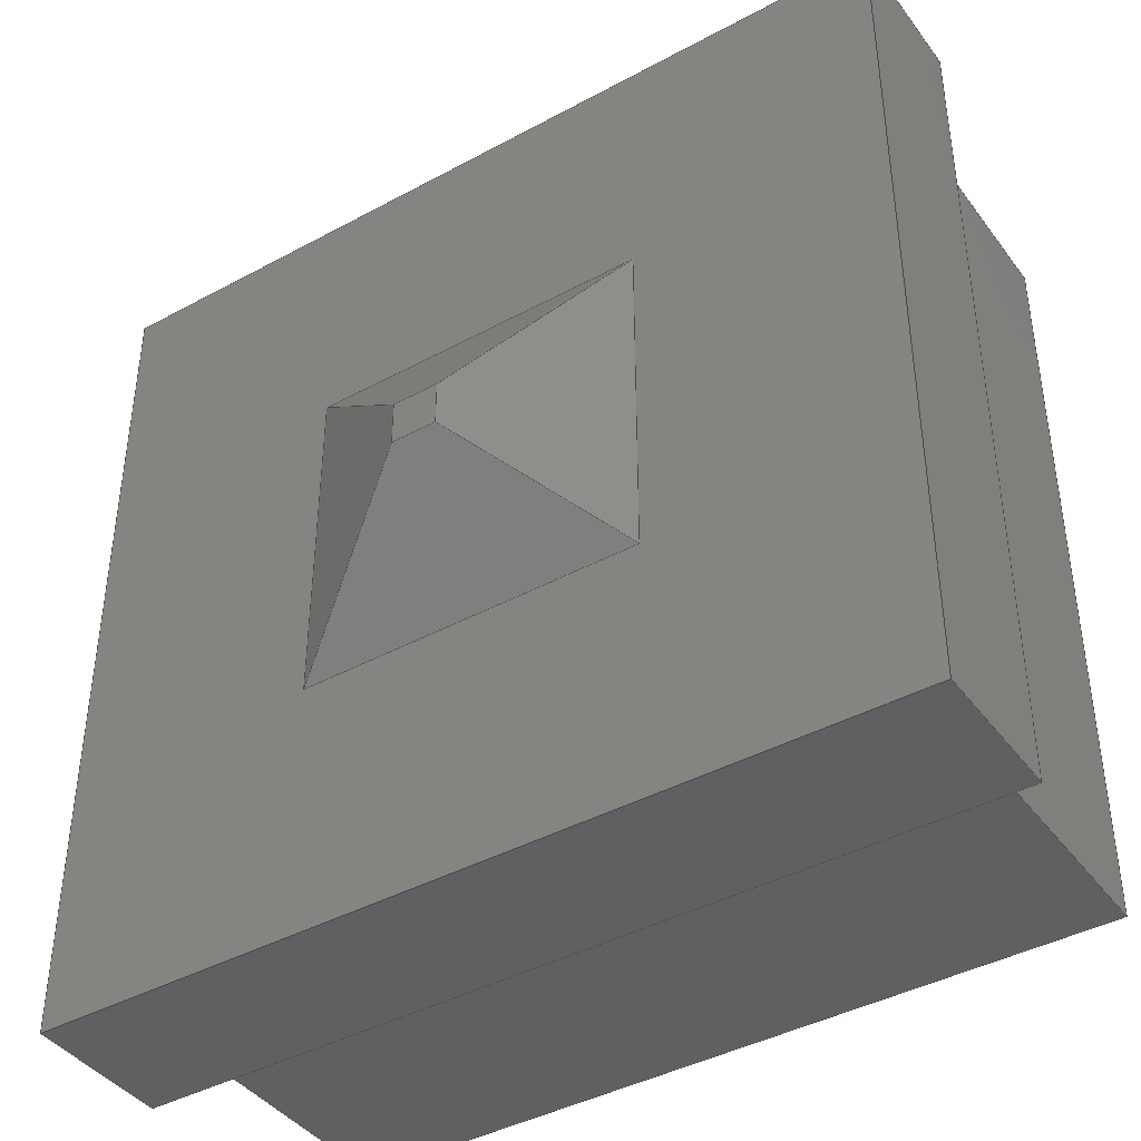
<metadata>
{"format":"step","ext":"step","renderer":"f3d","projection":"perspective","resolution":1024,"background":"white","views":[{"elev":-41.5,"azim":-146.7,"up":"+Z"}]}
</metadata>
<code>
ISO-10303-21;
DATA;
#1=MECHANICAL_DESIGN_GEOMETRIC_PRESENTATION_REPRESENTATION('',(#4),#458);
#2=SHAPE_REPRESENTATION_RELATIONSHIP('SRR','None',#465,#3);
#3=ADVANCED_BREP_SHAPE_REPRESENTATION('',(#5),#457);
#4=STYLED_ITEM('',(#474),#5);
#5=MANIFOLD_SOLID_BREP('Body1',#278);
#6=FACE_BOUND('',#39,.T.);
#7=FACE_BOUND('',#41,.T.);
#8=FACE_OUTER_BOUND('',#24,.T.);
#9=FACE_OUTER_BOUND('',#25,.T.);
#10=FACE_OUTER_BOUND('',#26,.T.);
#11=FACE_OUTER_BOUND('',#27,.T.);
#12=FACE_OUTER_BOUND('',#28,.T.);
#13=FACE_OUTER_BOUND('',#29,.T.);
#14=FACE_OUTER_BOUND('',#30,.T.);
#15=FACE_OUTER_BOUND('',#31,.T.);
#16=FACE_OUTER_BOUND('',#32,.T.);
#17=FACE_OUTER_BOUND('',#33,.T.);
#18=FACE_OUTER_BOUND('',#34,.T.);
#19=FACE_OUTER_BOUND('',#35,.T.);
#20=FACE_OUTER_BOUND('',#36,.T.);
#21=FACE_OUTER_BOUND('',#37,.T.);
#22=FACE_OUTER_BOUND('',#38,.T.);
#23=FACE_OUTER_BOUND('',#40,.T.);
#24=EDGE_LOOP('',(#174,#175,#176,#177));
#25=EDGE_LOOP('',(#178,#179,#180,#181));
#26=EDGE_LOOP('',(#182,#183,#184,#185));
#27=EDGE_LOOP('',(#186,#187,#188,#189));
#28=EDGE_LOOP('',(#190,#191,#192,#193));
#29=EDGE_LOOP('',(#194,#195,#196,#197));
#30=EDGE_LOOP('',(#198,#199,#200,#201));
#31=EDGE_LOOP('',(#202,#203,#204,#205));
#32=EDGE_LOOP('',(#206,#207,#208,#209));
#33=EDGE_LOOP('',(#210,#211,#212,#213));
#34=EDGE_LOOP('',(#214,#215,#216,#217));
#35=EDGE_LOOP('',(#218,#219,#220,#221));
#36=EDGE_LOOP('',(#222,#223,#224,#225));
#37=EDGE_LOOP('',(#226,#227,#228,#229));
#38=EDGE_LOOP('',(#230,#231,#232,#233));
#39=EDGE_LOOP('',(#234,#235,#236,#237));
#40=EDGE_LOOP('',(#238,#239,#240,#241));
#41=EDGE_LOOP('',(#242,#243,#244,#245));
#42=LINE('',#382,#78);
#43=LINE('',#384,#79);
#44=LINE('',#386,#80);
#45=LINE('',#387,#81);
#46=LINE('',#390,#82);
#47=LINE('',#392,#83);
#48=LINE('',#393,#84);
#49=LINE('',#396,#85);
#50=LINE('',#398,#86);
#51=LINE('',#399,#87);
#52=LINE('',#401,#88);
#53=LINE('',#402,#89);
#54=LINE('',#407,#90);
#55=LINE('',#409,#91);
#56=LINE('',#411,#92);
#57=LINE('',#412,#93);
#58=LINE('',#415,#94);
#59=LINE('',#417,#95);
#60=LINE('',#418,#96);
#61=LINE('',#421,#97);
#62=LINE('',#423,#98);
#63=LINE('',#424,#99);
#64=LINE('',#426,#100);
#65=LINE('',#427,#101);
#66=LINE('',#432,#102);
#67=LINE('',#434,#103);
#68=LINE('',#436,#104);
#69=LINE('',#437,#105);
#70=LINE('',#440,#106);
#71=LINE('',#442,#107);
#72=LINE('',#443,#108);
#73=LINE('',#446,#109);
#74=LINE('',#448,#110);
#75=LINE('',#449,#111);
#76=LINE('',#451,#112);
#77=LINE('',#452,#113);
#78=VECTOR('',#312,10);
#79=VECTOR('',#313,10);
#80=VECTOR('',#314,10);
#81=VECTOR('',#315,10);
#82=VECTOR('',#318,10);
#83=VECTOR('',#319,10);
#84=VECTOR('',#320,10);
#85=VECTOR('',#323,10);
#86=VECTOR('',#324,10);
#87=VECTOR('',#325,10);
#88=VECTOR('',#328,10);
#89=VECTOR('',#329,10);
#90=VECTOR('',#334,10);
#91=VECTOR('',#335,10);
#92=VECTOR('',#336,10);
#93=VECTOR('',#337,10);
#94=VECTOR('',#340,10);
#95=VECTOR('',#341,10);
#96=VECTOR('',#342,10);
#97=VECTOR('',#345,10);
#98=VECTOR('',#346,10);
#99=VECTOR('',#347,10);
#100=VECTOR('',#350,10);
#101=VECTOR('',#351,10);
#102=VECTOR('',#356,10);
#103=VECTOR('',#357,10);
#104=VECTOR('',#358,10);
#105=VECTOR('',#359,10);
#106=VECTOR('',#362,10);
#107=VECTOR('',#363,10);
#108=VECTOR('',#364,10);
#109=VECTOR('',#367,10);
#110=VECTOR('',#368,10);
#111=VECTOR('',#369,10);
#112=VECTOR('',#372,10);
#113=VECTOR('',#373,10);
#114=VERTEX_POINT('',#380);
#115=VERTEX_POINT('',#381);
#116=VERTEX_POINT('',#383);
#117=VERTEX_POINT('',#385);
#118=VERTEX_POINT('',#389);
#119=VERTEX_POINT('',#391);
#120=VERTEX_POINT('',#395);
#121=VERTEX_POINT('',#397);
#122=VERTEX_POINT('',#405);
#123=VERTEX_POINT('',#406);
#124=VERTEX_POINT('',#408);
#125=VERTEX_POINT('',#410);
#126=VERTEX_POINT('',#414);
#127=VERTEX_POINT('',#416);
#128=VERTEX_POINT('',#420);
#129=VERTEX_POINT('',#422);
#130=VERTEX_POINT('',#430);
#131=VERTEX_POINT('',#431);
#132=VERTEX_POINT('',#433);
#133=VERTEX_POINT('',#435);
#134=VERTEX_POINT('',#439);
#135=VERTEX_POINT('',#441);
#136=VERTEX_POINT('',#445);
#137=VERTEX_POINT('',#447);
#138=EDGE_CURVE('',#114,#115,#42,.T.);
#139=EDGE_CURVE('',#116,#115,#43,.T.);
#140=EDGE_CURVE('',#117,#116,#44,.T.);
#141=EDGE_CURVE('',#117,#114,#45,.T.);
#142=EDGE_CURVE('',#115,#118,#46,.T.);
#143=EDGE_CURVE('',#119,#118,#47,.T.);
#144=EDGE_CURVE('',#116,#119,#48,.T.);
#145=EDGE_CURVE('',#118,#120,#49,.T.);
#146=EDGE_CURVE('',#121,#120,#50,.T.);
#147=EDGE_CURVE('',#119,#121,#51,.T.);
#148=EDGE_CURVE('',#120,#114,#52,.T.);
#149=EDGE_CURVE('',#121,#117,#53,.T.);
#150=EDGE_CURVE('',#122,#123,#54,.T.);
#151=EDGE_CURVE('',#122,#124,#55,.T.);
#152=EDGE_CURVE('',#125,#124,#56,.T.);
#153=EDGE_CURVE('',#123,#125,#57,.T.);
#154=EDGE_CURVE('',#123,#126,#58,.T.);
#155=EDGE_CURVE('',#127,#125,#59,.T.);
#156=EDGE_CURVE('',#126,#127,#60,.T.);
#157=EDGE_CURVE('',#126,#128,#61,.T.);
#158=EDGE_CURVE('',#129,#127,#62,.T.);
#159=EDGE_CURVE('',#128,#129,#63,.T.);
#160=EDGE_CURVE('',#128,#122,#64,.T.);
#161=EDGE_CURVE('',#124,#129,#65,.T.);
#162=EDGE_CURVE('',#130,#131,#66,.T.);
#163=EDGE_CURVE('',#130,#132,#67,.T.);
#164=EDGE_CURVE('',#133,#132,#68,.T.);
#165=EDGE_CURVE('',#131,#133,#69,.T.);
#166=EDGE_CURVE('',#131,#134,#70,.T.);
#167=EDGE_CURVE('',#135,#133,#71,.T.);
#168=EDGE_CURVE('',#134,#135,#72,.T.);
#169=EDGE_CURVE('',#134,#136,#73,.T.);
#170=EDGE_CURVE('',#137,#135,#74,.T.);
#171=EDGE_CURVE('',#136,#137,#75,.T.);
#172=EDGE_CURVE('',#136,#130,#76,.T.);
#173=EDGE_CURVE('',#132,#137,#77,.T.);
#174=ORIENTED_EDGE('',*,*,#138,.T.);
#175=ORIENTED_EDGE('',*,*,#139,.F.);
#176=ORIENTED_EDGE('',*,*,#140,.F.);
#177=ORIENTED_EDGE('',*,*,#141,.T.);
#178=ORIENTED_EDGE('',*,*,#142,.T.);
#179=ORIENTED_EDGE('',*,*,#143,.F.);
#180=ORIENTED_EDGE('',*,*,#144,.F.);
#181=ORIENTED_EDGE('',*,*,#139,.T.);
#182=ORIENTED_EDGE('',*,*,#145,.T.);
#183=ORIENTED_EDGE('',*,*,#146,.F.);
#184=ORIENTED_EDGE('',*,*,#147,.F.);
#185=ORIENTED_EDGE('',*,*,#143,.T.);
#186=ORIENTED_EDGE('',*,*,#148,.T.);
#187=ORIENTED_EDGE('',*,*,#141,.F.);
#188=ORIENTED_EDGE('',*,*,#149,.F.);
#189=ORIENTED_EDGE('',*,*,#146,.T.);
#190=ORIENTED_EDGE('',*,*,#138,.F.);
#191=ORIENTED_EDGE('',*,*,#148,.F.);
#192=ORIENTED_EDGE('',*,*,#145,.F.);
#193=ORIENTED_EDGE('',*,*,#142,.F.);
#194=ORIENTED_EDGE('',*,*,#150,.F.);
#195=ORIENTED_EDGE('',*,*,#151,.T.);
#196=ORIENTED_EDGE('',*,*,#152,.F.);
#197=ORIENTED_EDGE('',*,*,#153,.F.);
#198=ORIENTED_EDGE('',*,*,#154,.F.);
#199=ORIENTED_EDGE('',*,*,#153,.T.);
#200=ORIENTED_EDGE('',*,*,#155,.F.);
#201=ORIENTED_EDGE('',*,*,#156,.F.);
#202=ORIENTED_EDGE('',*,*,#157,.F.);
#203=ORIENTED_EDGE('',*,*,#156,.T.);
#204=ORIENTED_EDGE('',*,*,#158,.F.);
#205=ORIENTED_EDGE('',*,*,#159,.F.);
#206=ORIENTED_EDGE('',*,*,#160,.F.);
#207=ORIENTED_EDGE('',*,*,#159,.T.);
#208=ORIENTED_EDGE('',*,*,#161,.F.);
#209=ORIENTED_EDGE('',*,*,#151,.F.);
#210=ORIENTED_EDGE('',*,*,#161,.T.);
#211=ORIENTED_EDGE('',*,*,#158,.T.);
#212=ORIENTED_EDGE('',*,*,#155,.T.);
#213=ORIENTED_EDGE('',*,*,#152,.T.);
#214=ORIENTED_EDGE('',*,*,#162,.F.);
#215=ORIENTED_EDGE('',*,*,#163,.T.);
#216=ORIENTED_EDGE('',*,*,#164,.F.);
#217=ORIENTED_EDGE('',*,*,#165,.F.);
#218=ORIENTED_EDGE('',*,*,#166,.F.);
#219=ORIENTED_EDGE('',*,*,#165,.T.);
#220=ORIENTED_EDGE('',*,*,#167,.F.);
#221=ORIENTED_EDGE('',*,*,#168,.F.);
#222=ORIENTED_EDGE('',*,*,#169,.F.);
#223=ORIENTED_EDGE('',*,*,#168,.T.);
#224=ORIENTED_EDGE('',*,*,#170,.F.);
#225=ORIENTED_EDGE('',*,*,#171,.F.);
#226=ORIENTED_EDGE('',*,*,#172,.F.);
#227=ORIENTED_EDGE('',*,*,#171,.T.);
#228=ORIENTED_EDGE('',*,*,#173,.F.);
#229=ORIENTED_EDGE('',*,*,#163,.F.);
#230=ORIENTED_EDGE('',*,*,#173,.T.);
#231=ORIENTED_EDGE('',*,*,#170,.T.);
#232=ORIENTED_EDGE('',*,*,#167,.T.);
#233=ORIENTED_EDGE('',*,*,#164,.T.);
#234=ORIENTED_EDGE('',*,*,#140,.T.);
#235=ORIENTED_EDGE('',*,*,#144,.T.);
#236=ORIENTED_EDGE('',*,*,#147,.T.);
#237=ORIENTED_EDGE('',*,*,#149,.T.);
#238=ORIENTED_EDGE('',*,*,#172,.T.);
#239=ORIENTED_EDGE('',*,*,#162,.T.);
#240=ORIENTED_EDGE('',*,*,#166,.T.);
#241=ORIENTED_EDGE('',*,*,#169,.T.);
#242=ORIENTED_EDGE('',*,*,#150,.T.);
#243=ORIENTED_EDGE('',*,*,#154,.T.);
#244=ORIENTED_EDGE('',*,*,#157,.T.);
#245=ORIENTED_EDGE('',*,*,#160,.T.);
#246=PLANE('',#292);
#247=PLANE('',#293);
#248=PLANE('',#294);
#249=PLANE('',#295);
#250=PLANE('',#296);
#251=PLANE('',#297);
#252=PLANE('',#298);
#253=PLANE('',#299);
#254=PLANE('',#300);
#255=PLANE('',#301);
#256=PLANE('',#302);
#257=PLANE('',#303);
#258=PLANE('',#304);
#259=PLANE('',#305);
#260=PLANE('',#306);
#261=PLANE('',#307);
#262=ADVANCED_FACE('',(#8),#246,.T.);
#263=ADVANCED_FACE('',(#9),#247,.T.);
#264=ADVANCED_FACE('',(#10),#248,.T.);
#265=ADVANCED_FACE('',(#11),#249,.T.);
#266=ADVANCED_FACE('',(#12),#250,.T.);
#267=ADVANCED_FACE('',(#13),#251,.T.);
#268=ADVANCED_FACE('',(#14),#252,.T.);
#269=ADVANCED_FACE('',(#15),#253,.T.);
#270=ADVANCED_FACE('',(#16),#254,.T.);
#271=ADVANCED_FACE('',(#17),#255,.T.);
#272=ADVANCED_FACE('',(#18),#256,.T.);
#273=ADVANCED_FACE('',(#19),#257,.T.);
#274=ADVANCED_FACE('',(#20),#258,.T.);
#275=ADVANCED_FACE('',(#21),#259,.T.);
#276=ADVANCED_FACE('',(#22,#6),#260,.T.);
#277=ADVANCED_FACE('',(#23,#7),#261,.F.);
#278=CLOSED_SHELL('',(#262,#263,#264,#265,#266,#267,#268,#269,#270,#271,
#272,#273,#274,#275,#276,#277));
#279=DERIVED_UNIT_ELEMENT(#281,1);
#280=DERIVED_UNIT_ELEMENT(#460,-3);
#281=(
MASS_UNIT()
NAMED_UNIT(*)
SI_UNIT(.KILO.,.GRAM.)
);
#282=DERIVED_UNIT((#279,#280));
#283=MEASURE_REPRESENTATION_ITEM('density measure',
POSITIVE_RATIO_MEASURE(7850),#282);
#284=PROPERTY_DEFINITION_REPRESENTATION(#289,#286);
#285=PROPERTY_DEFINITION_REPRESENTATION(#290,#287);
#286=REPRESENTATION('material name',(#288),#457);
#287=REPRESENTATION('density',(#283),#457);
#288=DESCRIPTIVE_REPRESENTATION_ITEM('Steel','Steel');
#289=PROPERTY_DEFINITION('material property','material name',#467);
#290=PROPERTY_DEFINITION('material property','density of part',#467);
#291=AXIS2_PLACEMENT_3D('',#378,#308,#309);
#292=AXIS2_PLACEMENT_3D('',#379,#310,#311);
#293=AXIS2_PLACEMENT_3D('',#388,#316,#317);
#294=AXIS2_PLACEMENT_3D('',#394,#321,#322);
#295=AXIS2_PLACEMENT_3D('',#400,#326,#327);
#296=AXIS2_PLACEMENT_3D('',#403,#330,#331);
#297=AXIS2_PLACEMENT_3D('',#404,#332,#333);
#298=AXIS2_PLACEMENT_3D('',#413,#338,#339);
#299=AXIS2_PLACEMENT_3D('',#419,#343,#344);
#300=AXIS2_PLACEMENT_3D('',#425,#348,#349);
#301=AXIS2_PLACEMENT_3D('',#428,#352,#353);
#302=AXIS2_PLACEMENT_3D('',#429,#354,#355);
#303=AXIS2_PLACEMENT_3D('',#438,#360,#361);
#304=AXIS2_PLACEMENT_3D('',#444,#365,#366);
#305=AXIS2_PLACEMENT_3D('',#450,#370,#371);
#306=AXIS2_PLACEMENT_3D('',#453,#374,#375);
#307=AXIS2_PLACEMENT_3D('',#454,#376,#377);
#308=DIRECTION('axis',(0,0,1));
#309=DIRECTION('refdir',(1,0,0));
#310=DIRECTION('center_axis',(0.5,0.866,0));
#311=DIRECTION('ref_axis',(0,0,-1));
#312=DIRECTION('',(0,0,1));
#313=DIRECTION('',(-0.6547,0.378,-0.6547));
#314=DIRECTION('',(0,0,1));
#315=DIRECTION('',(-0.6547,0.378,0.6547));
#316=DIRECTION('center_axis',(0,0.866,0.5));
#317=DIRECTION('ref_axis',(1,0,0));
#318=DIRECTION('',(-1,0,0));
#319=DIRECTION('',(0.6547,0.378,-0.6547));
#320=DIRECTION('',(-1,0,0));
#321=DIRECTION('center_axis',(-0.5,0.866,0));
#322=DIRECTION('ref_axis',(0,0,1));
#323=DIRECTION('',(0,0,-1));
#324=DIRECTION('',(0.6547,0.378,0.6547));
#325=DIRECTION('',(0,0,-1));
#326=DIRECTION('center_axis',(0,0.866,-0.5));
#327=DIRECTION('ref_axis',(-1,0,0));
#328=DIRECTION('',(1,0,0));
#329=DIRECTION('',(1,0,0));
#330=DIRECTION('center_axis',(0,1,0));
#331=DIRECTION('ref_axis',(-1,0,0));
#332=DIRECTION('center_axis',(-1,0,1.234e-16));
#333=DIRECTION('ref_axis',(-1.234e-16,0,-1));
#334=DIRECTION('',(1.234e-16,0,1));
#335=DIRECTION('',(0,-1,0));
#336=DIRECTION('',(-1.234e-16,0,-1));
#337=DIRECTION('',(0,-1,0));
#338=DIRECTION('center_axis',(1.234e-16,0,1));
#339=DIRECTION('ref_axis',(-1,0,1.234e-16));
#340=DIRECTION('',(1,0,-1.234e-16));
#341=DIRECTION('',(-1,0,1.234e-16));
#342=DIRECTION('',(0,-1,0));
#343=DIRECTION('center_axis',(1,0,0));
#344=DIRECTION('ref_axis',(0,0,1));
#345=DIRECTION('',(0,0,-1));
#346=DIRECTION('',(0,0,1));
#347=DIRECTION('',(0,-1,0));
#348=DIRECTION('center_axis',(-1.234e-16,0,-1));
#349=DIRECTION('ref_axis',(1,0,-1.234e-16));
#350=DIRECTION('',(-1,0,1.234e-16));
#351=DIRECTION('',(1,0,-1.234e-16));
#352=DIRECTION('center_axis',(0,-1,0));
#353=DIRECTION('ref_axis',(0,0,-1));
#354=DIRECTION('center_axis',(-1,0,0));
#355=DIRECTION('ref_axis',(0,0,1));
#356=DIRECTION('',(0,0,-1));
#357=DIRECTION('',(0,1,0));
#358=DIRECTION('',(0,0,1));
#359=DIRECTION('',(0,1,0));
#360=DIRECTION('center_axis',(0,0,-1));
#361=DIRECTION('ref_axis',(-1,0,0));
#362=DIRECTION('',(1,0,0));
#363=DIRECTION('',(-1,0,0));
#364=DIRECTION('',(0,1,0));
#365=DIRECTION('center_axis',(1,0,0));
#366=DIRECTION('ref_axis',(0,0,-1));
#367=DIRECTION('',(0,0,1));
#368=DIRECTION('',(0,0,-1));
#369=DIRECTION('',(0,1,0));
#370=DIRECTION('center_axis',(0,0,1));
#371=DIRECTION('ref_axis',(1,0,0));
#372=DIRECTION('',(-1,0,0));
#373=DIRECTION('',(1,0,0));
#374=DIRECTION('center_axis',(0,1,0));
#375=DIRECTION('ref_axis',(0,0,1));
#376=DIRECTION('center_axis',(0,1,0));
#377=DIRECTION('ref_axis',(1,0,0));
#378=CARTESIAN_POINT('',(0,0,0));
#379=CARTESIAN_POINT('Origin',(4,3.4,-4));
#380=CARTESIAN_POINT('',(0.5359,5.4,-0.5359));
#381=CARTESIAN_POINT('',(0.5359,5.4,0.5359));
#382=CARTESIAN_POINT('',(0.5359,5.4,-4));
#383=CARTESIAN_POINT('',(4,3.4,4));
#384=CARTESIAN_POINT('',(2.286,4.39,2.286));
#385=CARTESIAN_POINT('',(4,3.4,-4));
#386=CARTESIAN_POINT('',(4,3.4,-2));
#387=CARTESIAN_POINT('',(2.286,4.39,-2.286));
#388=CARTESIAN_POINT('Origin',(4,3.4,4));
#389=CARTESIAN_POINT('',(-0.5359,5.4,0.5359));
#390=CARTESIAN_POINT('',(4,5.4,0.5359));
#391=CARTESIAN_POINT('',(-4,3.4,4));
#392=CARTESIAN_POINT('',(-2.286,4.39,2.286));
#393=CARTESIAN_POINT('',(2,3.4,4));
#394=CARTESIAN_POINT('Origin',(-4,3.4,4));
#395=CARTESIAN_POINT('',(-0.5359,5.4,-0.5359));
#396=CARTESIAN_POINT('',(-0.5359,5.4,4));
#397=CARTESIAN_POINT('',(-4,3.4,-4));
#398=CARTESIAN_POINT('',(-2.286,4.39,-2.286));
#399=CARTESIAN_POINT('',(-4,3.4,2));
#400=CARTESIAN_POINT('Origin',(-4,3.4,-4));
#401=CARTESIAN_POINT('',(-4,5.4,-0.5359));
#402=CARTESIAN_POINT('',(-2,3.4,-4));
#403=CARTESIAN_POINT('Origin',(0,5.4,0));
#404=CARTESIAN_POINT('Origin',(-9,0,9));
#405=CARTESIAN_POINT('',(-9,0,-9));
#406=CARTESIAN_POINT('',(-9,0,9));
#407=CARTESIAN_POINT('',(-9,0,4.5));
#408=CARTESIAN_POINT('',(-9,-6,-9));
#409=CARTESIAN_POINT('',(-9,0,-9));
#410=CARTESIAN_POINT('',(-9,-6,9));
#411=CARTESIAN_POINT('',(-9,-6,9));
#412=CARTESIAN_POINT('',(-9,0,9));
#413=CARTESIAN_POINT('Origin',(9,0,9));
#414=CARTESIAN_POINT('',(9,0,9));
#415=CARTESIAN_POINT('',(4.5,0,9));
#416=CARTESIAN_POINT('',(9,-6,9));
#417=CARTESIAN_POINT('',(9,-6,9));
#418=CARTESIAN_POINT('',(9,0,9));
#419=CARTESIAN_POINT('Origin',(9,0,-9));
#420=CARTESIAN_POINT('',(9,0,-9));
#421=CARTESIAN_POINT('',(9,0,-4.5));
#422=CARTESIAN_POINT('',(9,-6,-9));
#423=CARTESIAN_POINT('',(9,-6,-9));
#424=CARTESIAN_POINT('',(9,0,-9));
#425=CARTESIAN_POINT('Origin',(-9,0,-9));
#426=CARTESIAN_POINT('',(-4.5,0,-9));
#427=CARTESIAN_POINT('',(-9,-6,-9));
#428=CARTESIAN_POINT('Origin',(-1.11e-15,-6,0));
#429=CARTESIAN_POINT('Origin',(-10,0,-10));
#430=CARTESIAN_POINT('',(-10,0,10));
#431=CARTESIAN_POINT('',(-10,0,-10));
#432=CARTESIAN_POINT('',(-10,0,10));
#433=CARTESIAN_POINT('',(-10,3.4,10));
#434=CARTESIAN_POINT('',(-10,0,10));
#435=CARTESIAN_POINT('',(-10,3.4,-10));
#436=CARTESIAN_POINT('',(-10,3.4,10));
#437=CARTESIAN_POINT('',(-10,0,-10));
#438=CARTESIAN_POINT('Origin',(10,0,-10));
#439=CARTESIAN_POINT('',(10,0,-10));
#440=CARTESIAN_POINT('',(-10,0,-10));
#441=CARTESIAN_POINT('',(10,3.4,-10));
#442=CARTESIAN_POINT('',(-10,3.4,-10));
#443=CARTESIAN_POINT('',(10,0,-10));
#444=CARTESIAN_POINT('Origin',(10,0,10));
#445=CARTESIAN_POINT('',(10,0,10));
#446=CARTESIAN_POINT('',(10,0,-10));
#447=CARTESIAN_POINT('',(10,3.4,10));
#448=CARTESIAN_POINT('',(10,3.4,-10));
#449=CARTESIAN_POINT('',(10,0,10));
#450=CARTESIAN_POINT('Origin',(-10,0,10));
#451=CARTESIAN_POINT('',(10,0,10));
#452=CARTESIAN_POINT('',(10,3.4,10));
#453=CARTESIAN_POINT('Origin',(0,3.4,0));
#454=CARTESIAN_POINT('Origin',(0,0,0));
#455=UNCERTAINTY_MEASURE_WITH_UNIT(LENGTH_MEASURE(0.01),#459,
'DISTANCE_ACCURACY_VALUE',
'Maximum model space distance between geometric entities at asserted c
onnectivities');
#456=UNCERTAINTY_MEASURE_WITH_UNIT(LENGTH_MEASURE(0.01),#459,
'DISTANCE_ACCURACY_VALUE',
'Maximum model space distance between geometric entities at asserted c
onnectivities');
#457=(
GEOMETRIC_REPRESENTATION_CONTEXT(3)
GLOBAL_UNCERTAINTY_ASSIGNED_CONTEXT((#455))
GLOBAL_UNIT_ASSIGNED_CONTEXT((#459,#461,#462))
REPRESENTATION_CONTEXT('','3D')
);
#458=(
GEOMETRIC_REPRESENTATION_CONTEXT(3)
GLOBAL_UNCERTAINTY_ASSIGNED_CONTEXT((#456))
GLOBAL_UNIT_ASSIGNED_CONTEXT((#459,#461,#462))
REPRESENTATION_CONTEXT('','3D')
);
#459=(
LENGTH_UNIT()
NAMED_UNIT(*)
SI_UNIT(.MILLI.,.METRE.)
);
#460=(
LENGTH_UNIT()
NAMED_UNIT(*)
SI_UNIT($,.METRE.)
);
#461=(
NAMED_UNIT(*)
PLANE_ANGLE_UNIT()
SI_UNIT($,.RADIAN.)
);
#462=(
NAMED_UNIT(*)
SI_UNIT($,.STERADIAN.)
SOLID_ANGLE_UNIT()
);
#463=SHAPE_DEFINITION_REPRESENTATION(#464,#465);
#464=PRODUCT_DEFINITION_SHAPE('',$,#467);
#465=SHAPE_REPRESENTATION('',(#291),#457);
#466=PRODUCT_DEFINITION_CONTEXT('part definition',#471,'design');
#467=PRODUCT_DEFINITION('FusionComponent','FusionComponent',#468,#466);
#468=PRODUCT_DEFINITION_FORMATION('',$,#473);
#469=PRODUCT_RELATED_PRODUCT_CATEGORY('FusionComponent',
'FusionComponent',(#473));
#470=APPLICATION_PROTOCOL_DEFINITION('international standard',
'automotive_design',2009,#471);
#471=APPLICATION_CONTEXT(
'Core Data for Automotive Mechanical Design Process');
#472=PRODUCT_CONTEXT('part definition',#471,'mechanical');
#473=PRODUCT('FusionComponent','FusionComponent',$,(#472));
#474=PRESENTATION_STYLE_ASSIGNMENT((#475));
#475=SURFACE_STYLE_USAGE(.BOTH.,#476);
#476=SURFACE_SIDE_STYLE('',(#477));
#477=SURFACE_STYLE_FILL_AREA(#478);
#478=FILL_AREA_STYLE('Steel - Satin',(#479));
#479=FILL_AREA_STYLE_COLOUR('Steel - Satin',#480);
#480=COLOUR_RGB('Steel - Satin',0.6275,0.6275,0.6275);
ENDSEC;
END-ISO-10303-21;

</code>
